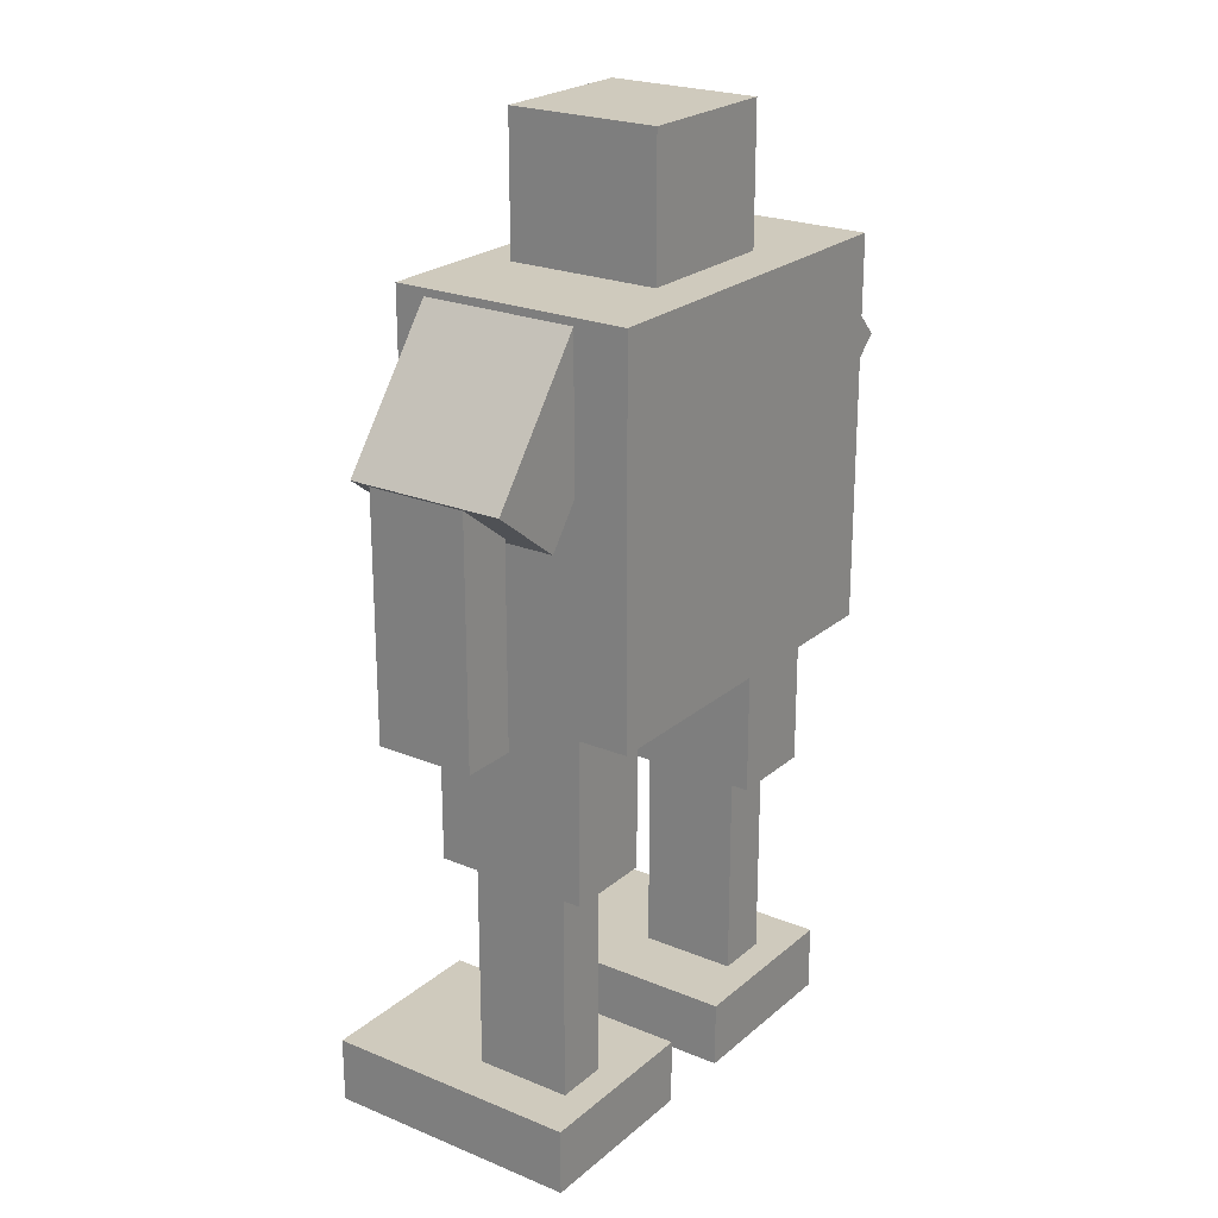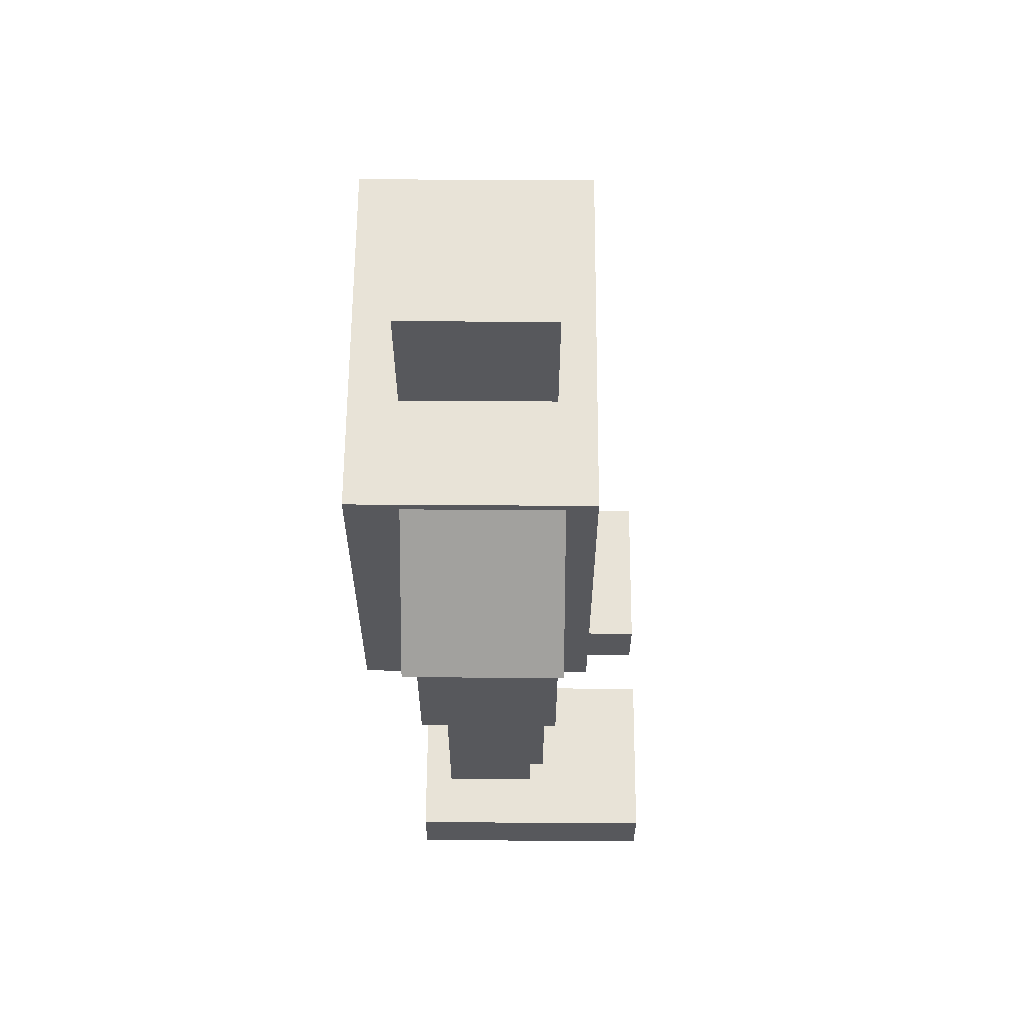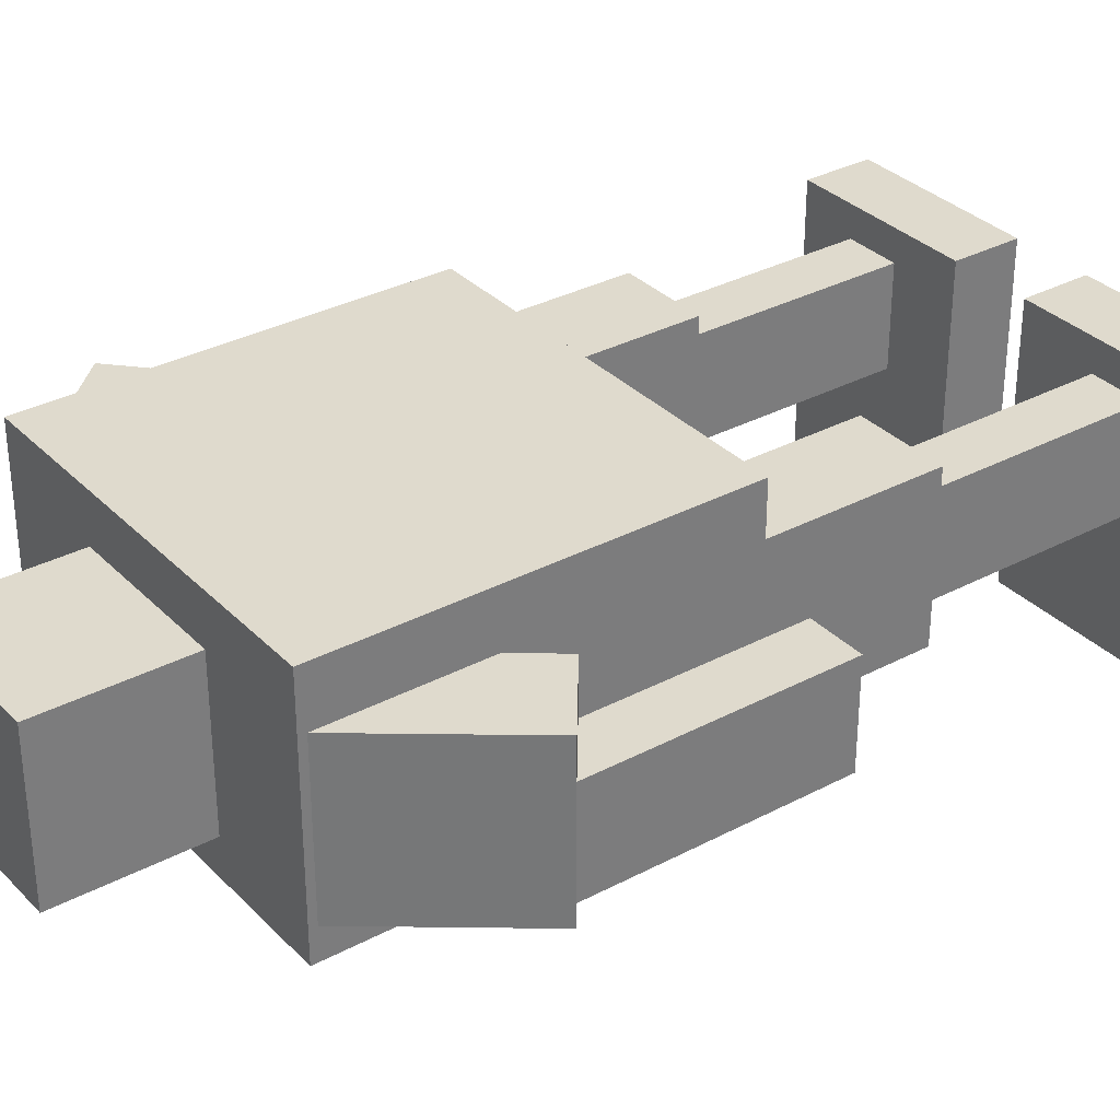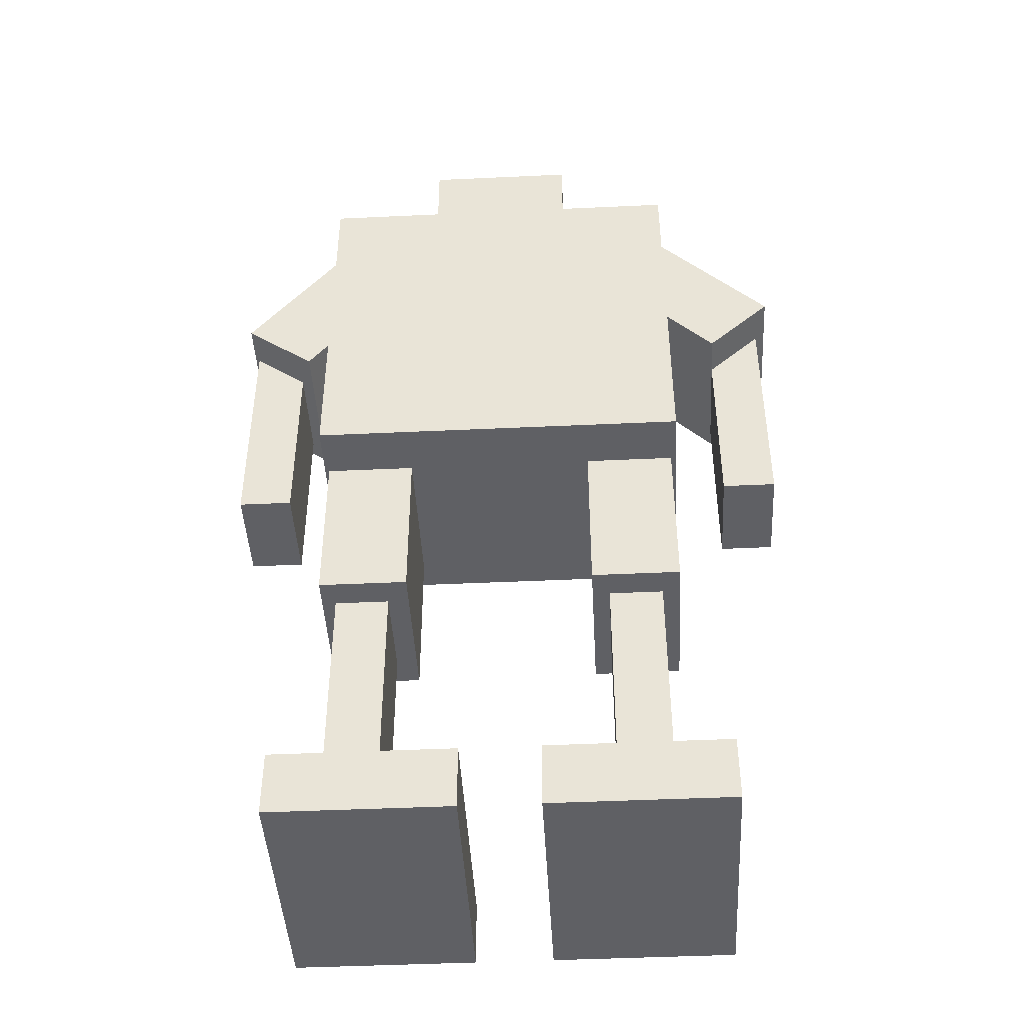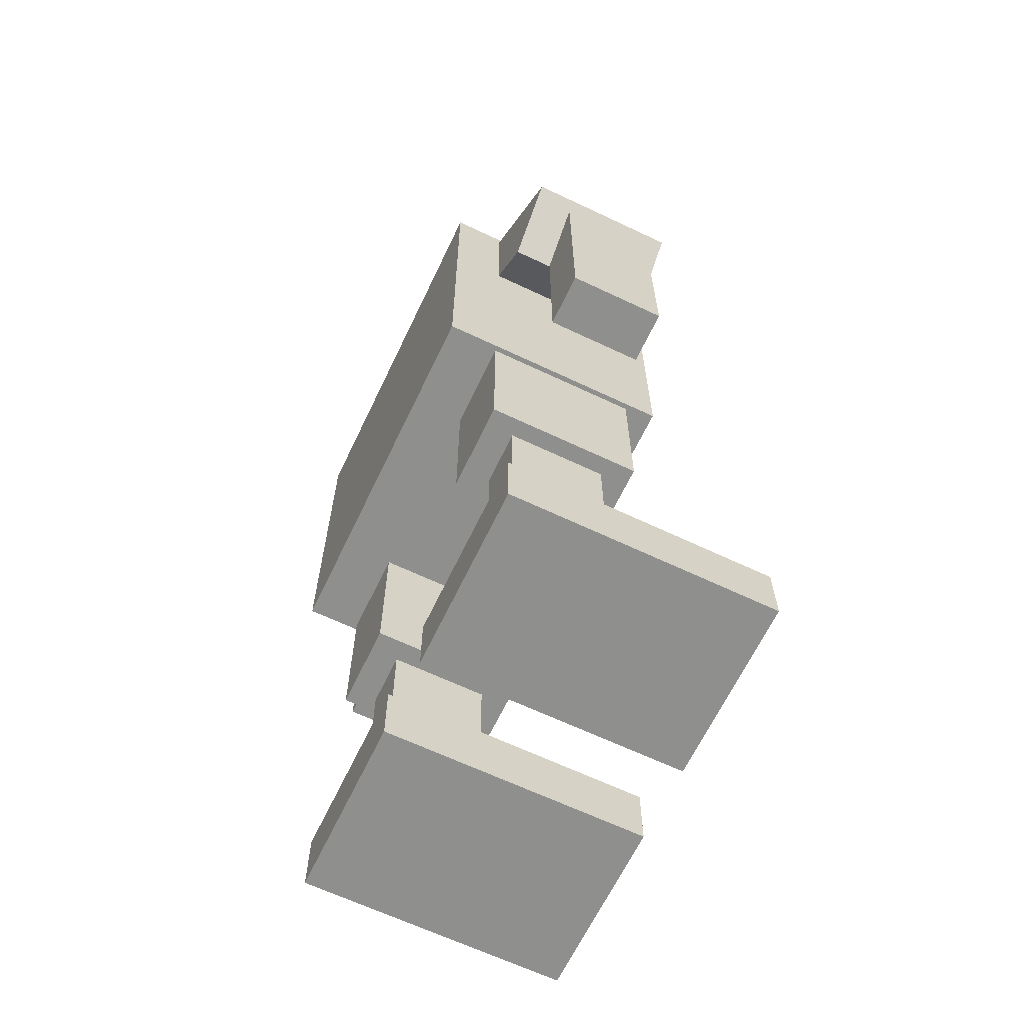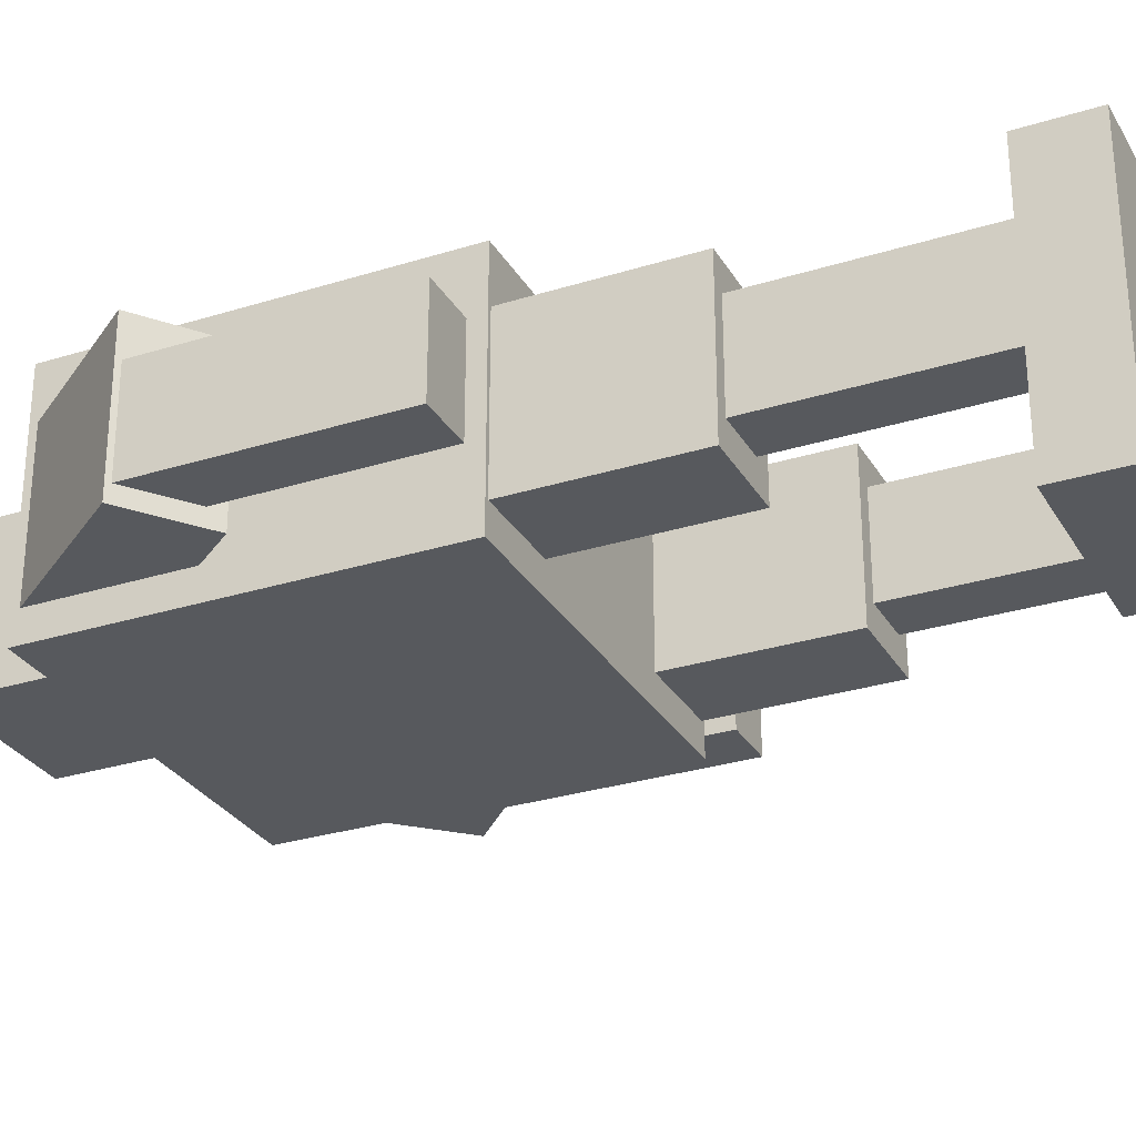
<metadata>
{"format":"obj","ext":"obj","renderer":"f3d","projection":"perspective","resolution":1024,"background":"white","views":[{"elev":22.9,"azim":-54.7,"up":"+Y"},{"elev":61.5,"azim":90.4,"up":"+Y"},{"elev":32.9,"azim":-126.3,"up":"+Z"},{"elev":-44.7,"azim":3.1,"up":"+Y"},{"elev":-65.1,"azim":64.5,"up":"+Y"},{"elev":-29.1,"azim":-65.0,"up":"+Z"}]}
</metadata>
<code>
v 0.4222 5.104 -0.6217
v 0.4222 5.104 0.1892
v -0.3888 5.104 0.1892
v -0.3888 5.104 -0.6217
v 1.297 2.355 -0.0471
v 1.297 2.355 -0.5697
v 1.585 2.355 -0.0471
v 1.585 2.355 -0.5697
v -1.494 2.355 -0.0471
v -1.494 2.355 -0.5697
v -1.206 2.355 -0.0471
v -1.206 2.355 -0.5697
v -1.517 3.636 0.1651
v -1.517 3.636 -0.659
v -1.139 3.348 0.1651
v -1.139 3.348 -0.659
v 1.64 3.688 0.1651
v 1.64 3.688 -0.659
v 1.295 3.361 0.1651
v 1.295 3.361 -0.659
v -0.9541 1.5 0.1651
v -0.9541 1.5 -0.659
v -0.4809 1.5 0.1651
v -0.4809 1.5 -0.659
v 0.5225 1.5 0.1651
v 0.5225 1.5 -0.659
v 0.9957 1.5 0.1651
v 0.9957 1.5 -0.659
v 1.209 -0.01224 -1.216
v 1.209 -0.01224 0.1807
v 0.2396 -0.01224 0.1807
v 0.2396 -0.01224 -1.216
v 1.209 0.3426 -1.216
v 1.209 0.3426 0.1807
v 0.2396 0.3426 0.1807
v 0.2396 0.3426 -1.216
v -0.1769 -0.01224 -1.216
v -0.1769 -0.01224 0.1807
v -1.146 -0.01224 0.1807
v -1.146 -0.01224 -1.216
v -0.1769 0.3426 -1.216
v -0.1769 0.3426 0.1807
v -1.146 0.3426 0.1807
v -1.146 0.3426 -1.216
v 1.023 2.385 -0.8202
v 1.023 2.385 0.4464
v -0.9766 2.385 0.4464
v -0.9766 2.385 -0.8202
v 1.023 4.385 -0.8202
v 1.023 4.385 0.4464
v -0.9766 4.385 0.4464
v -0.9766 4.385 -0.8202
v -0.8809 0.3426 0.01438
v -0.5927 0.3426 0.01438
v -0.5927 0.3426 -0.5082
v -0.8809 0.3426 -0.2012
v -0.8809 0.3426 -0.5082
v 0.615 0.3426 0.01438
v 0.615 0.3426 -0.3605
v 0.9033 0.3426 -0.5082
v 0.9033 0.3426 0.01438
v 0.615 0.3426 -0.5082
v 0.615 1.5 0.01438
v 0.9033 1.5 0.01438
v 0.9033 1.5 0.004086
v 0.9033 1.5 -0.5082
v 0.615 1.5 -0.5082
v 0.5225 2.385 0.1651
v 0.9957 2.385 0.1651
v 0.5225 2.385 -0.659
v 0.5225 2.385 -0.503
v 0.9957 2.385 -0.659
v -0.5927 1.5 0.01438
v -0.8809 1.5 -0.5082
v -0.8809 1.5 0.01438
v -0.5927 1.5 -0.5082
v -0.9541 2.385 0.1651
v -0.4809 2.385 0.1651
v -0.9541 2.385 -0.659
v -0.4809 2.385 -0.659
v 1.023 4.338 0.1651
v 1.023 3.648 0.1651
v 1.023 4.338 -0.659
v 1.023 3.648 -0.659
v -0.9766 4.345 0.1651
v -0.9766 3.561 0.1651
v -0.9766 4.345 -0.659
v -0.9766 3.561 -0.659
v -1.494 3.619 -0.0471
v -1.206 3.399 -0.0471
v -1.236 3.422 -0.0471
v -1.494 3.619 -0.5697
v -1.206 3.399 -0.5697
v 1.297 3.363 -0.0471
v 1.551 3.604 -0.0471
v 1.585 3.636 -0.0471
v 1.297 3.363 -0.5697
v 1.585 3.636 -0.5697
v 0.4222 4.385 -0.6217
v 0.4222 4.385 0.1892
v -0.3888 4.385 0.1892
v -0.3888 4.385 -0.6217
f 4 2 1
f 1 102 4
f 94 6 5
f 97 8 6
f 98 7 8
f 95 94 7
f 8 5 6
f 89 10 9
f 10 93 12
f 12 90 11
f 91 89 9
f 12 9 10
f 85 14 13
f 14 88 16
f 16 86 15
f 86 13 15
f 14 89 13
f 20 94 19
f 77 22 21
f 79 24 22
f 80 23 24
f 78 21 23
f 24 73 76
f 68 71 25
f 70 28 26
f 72 27 28
f 69 25 27
f 28 65 66
f 29 31 32
f 33 62 60
f 33 30 29
f 34 31 30
f 31 36 32
f 29 36 33
f 37 39 40
f 41 44 55
f 41 38 37
f 42 39 38
f 39 44 40
f 37 44 41
f 45 70 48
f 52 101 102
f 45 82 46
f 50 47 46
f 86 88 48
f 45 52 49
f 54 53 43
f 56 75 74
f 54 75 53
f 55 73 54
f 57 76 55
f 34 58 35
f 59 63 67
f 58 64 63
f 60 65 61
f 62 66 60
f 48 71 80
f 63 27 25
f 68 46 47
f 73 23 21
f 50 81 49
f 84 19 82
f 84 18 20
f 83 17 18
f 82 17 81
f 52 85 51
f 15 90 16
f 17 96 18
f 100 1 2
f 101 4 102
f 101 2 3
f 100 51 50
f 4 3 2
f 1 99 102
f 94 97 6
f 97 98 8
f 98 96 7
f 5 7 94
f 96 95 7
f 8 7 5
f 89 92 10
f 10 92 93
f 12 93 90
f 9 11 90
f 90 91 9
f 12 11 9
f 85 87 14
f 14 87 88
f 16 88 86
f 86 85 13
f 14 16 93
f 14 93 92
f 91 15 13
f 14 92 89
f 89 91 13
f 20 18 98
f 20 98 97
f 95 17 19
f 20 97 94
f 94 95 19
f 77 79 22
f 79 80 24
f 80 78 23
f 78 77 21
f 74 22 76
f 24 23 73
f 76 22 24
f 26 25 71
f 71 70 26
f 70 72 28
f 72 69 27
f 69 68 25
f 67 26 28
f 28 27 65
f 66 67 28
f 29 30 31
f 36 35 62
f 35 59 62
f 60 34 33
f 36 62 33
f 33 34 30
f 34 35 31
f 31 35 36
f 29 32 36
f 37 38 39
f 44 43 57
f 43 56 57
f 55 42 41
f 44 57 55
f 41 42 38
f 42 43 39
f 39 43 44
f 37 40 44
f 45 46 69
f 45 69 72
f 70 71 48
f 45 72 70
f 99 49 52
f 52 51 101
f 102 99 52
f 45 49 84
f 49 83 84
f 82 50 46
f 45 84 82
f 50 51 47
f 47 51 86
f 51 85 86
f 88 52 48
f 47 86 48
f 45 48 52
f 42 55 54
f 53 56 43
f 42 54 43
f 74 57 56
f 56 53 75
f 54 73 75
f 55 76 73
f 57 74 76
f 34 60 61
f 58 59 35
f 34 61 58
f 67 62 59
f 59 58 63
f 58 61 64
f 64 61 65
f 60 66 65
f 62 67 66
f 71 68 78
f 80 79 48
f 71 78 80
f 26 67 63
f 64 65 27
f 25 26 63
f 63 64 27
f 77 78 47
f 68 69 46
f 47 48 77
f 78 68 47
f 48 79 77
f 22 74 75
f 75 73 21
f 21 22 75
f 50 82 81
f 81 83 49
f 84 20 19
f 84 83 18
f 83 81 17
f 82 19 17
f 52 88 87
f 87 85 52
f 15 91 90
f 90 93 16
f 17 95 96
f 96 98 18
f 100 99 1
f 101 3 4
f 101 100 2
f 49 99 100
f 100 101 51
f 50 49 100

</code>
